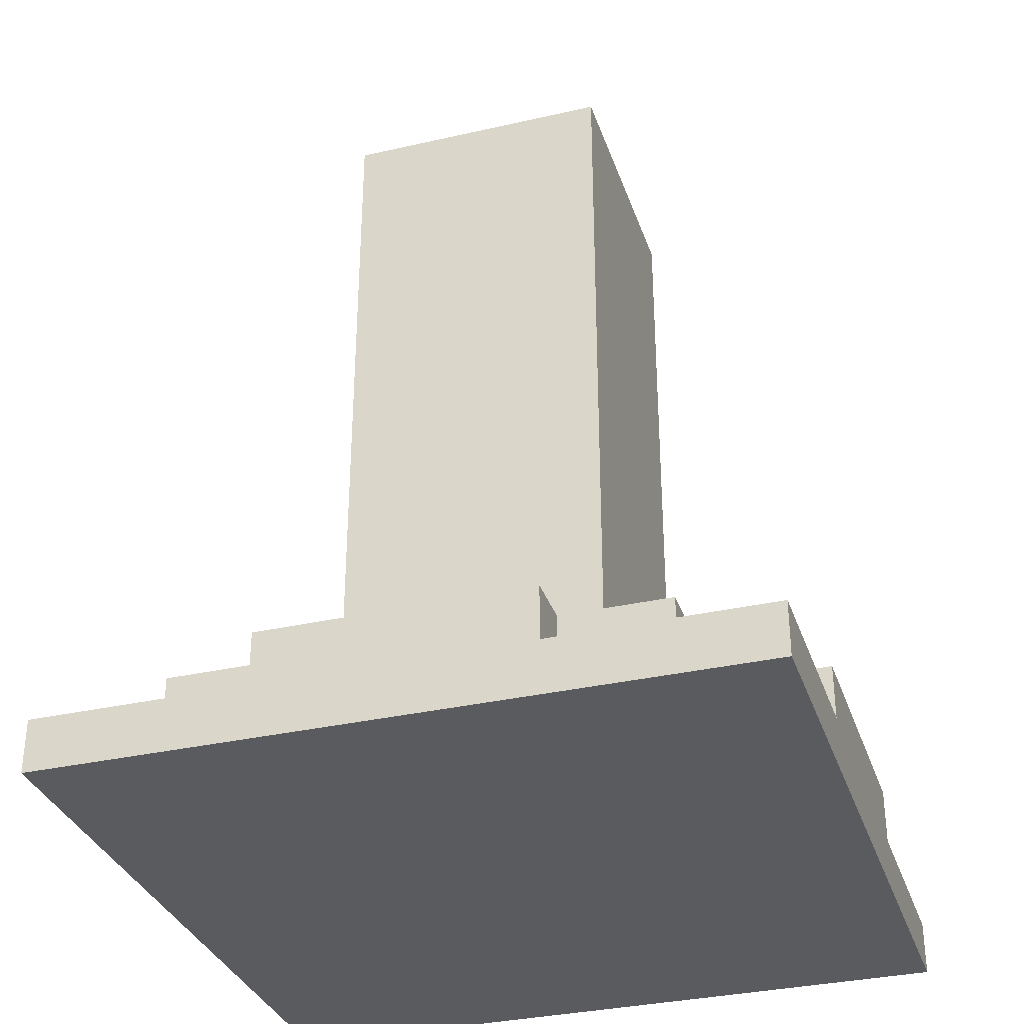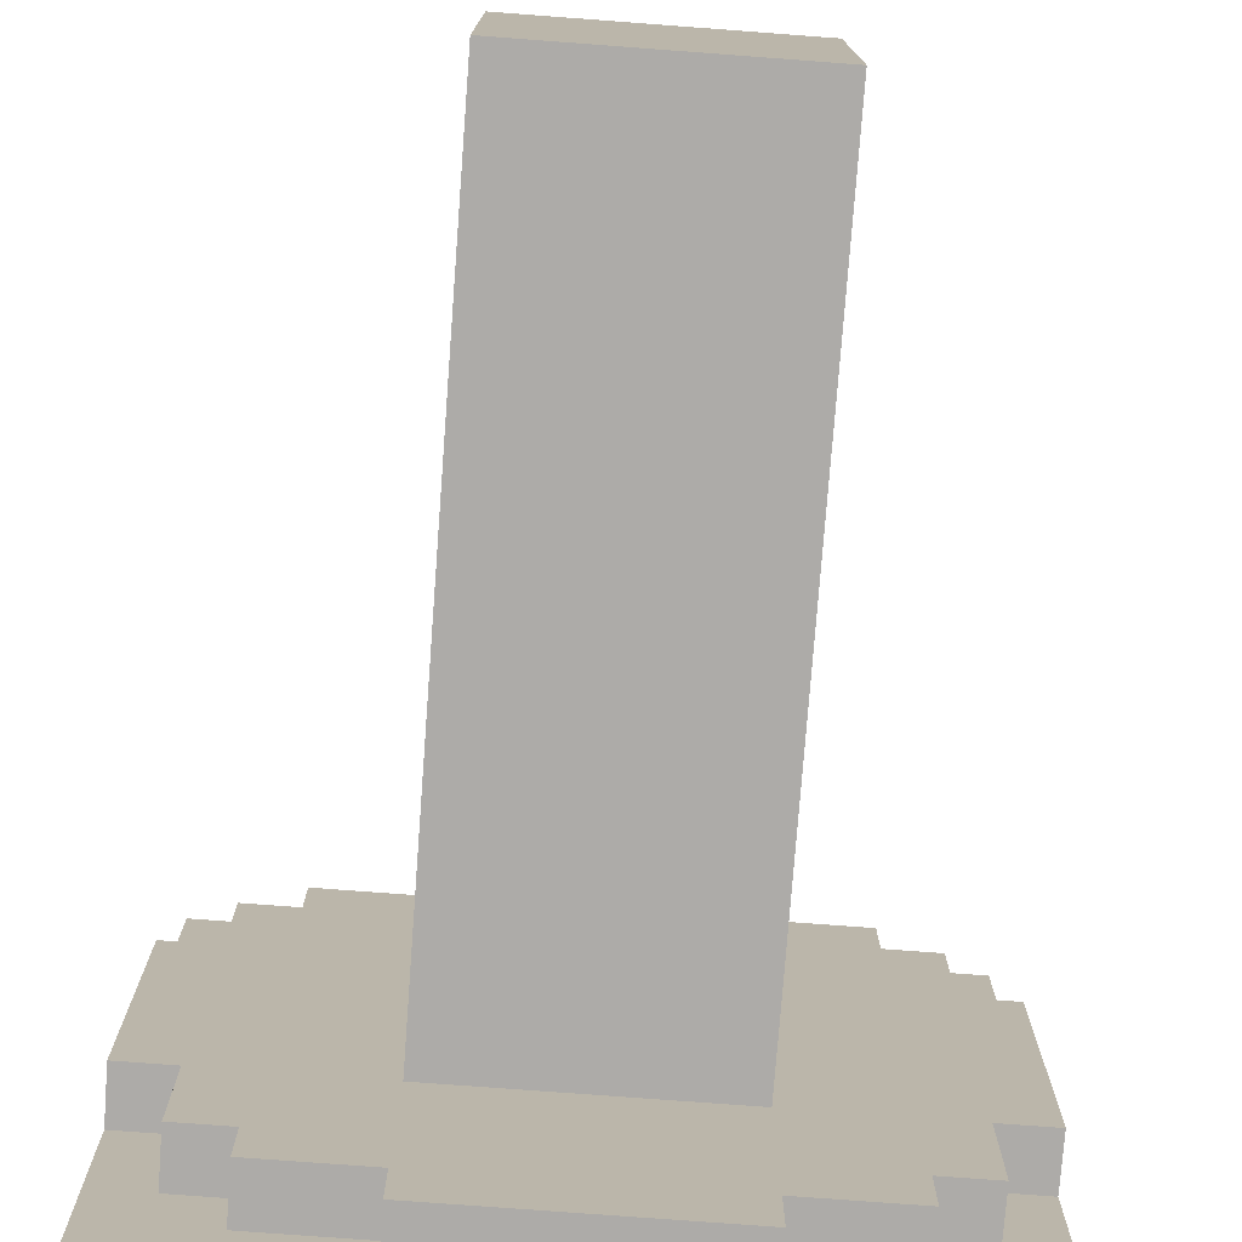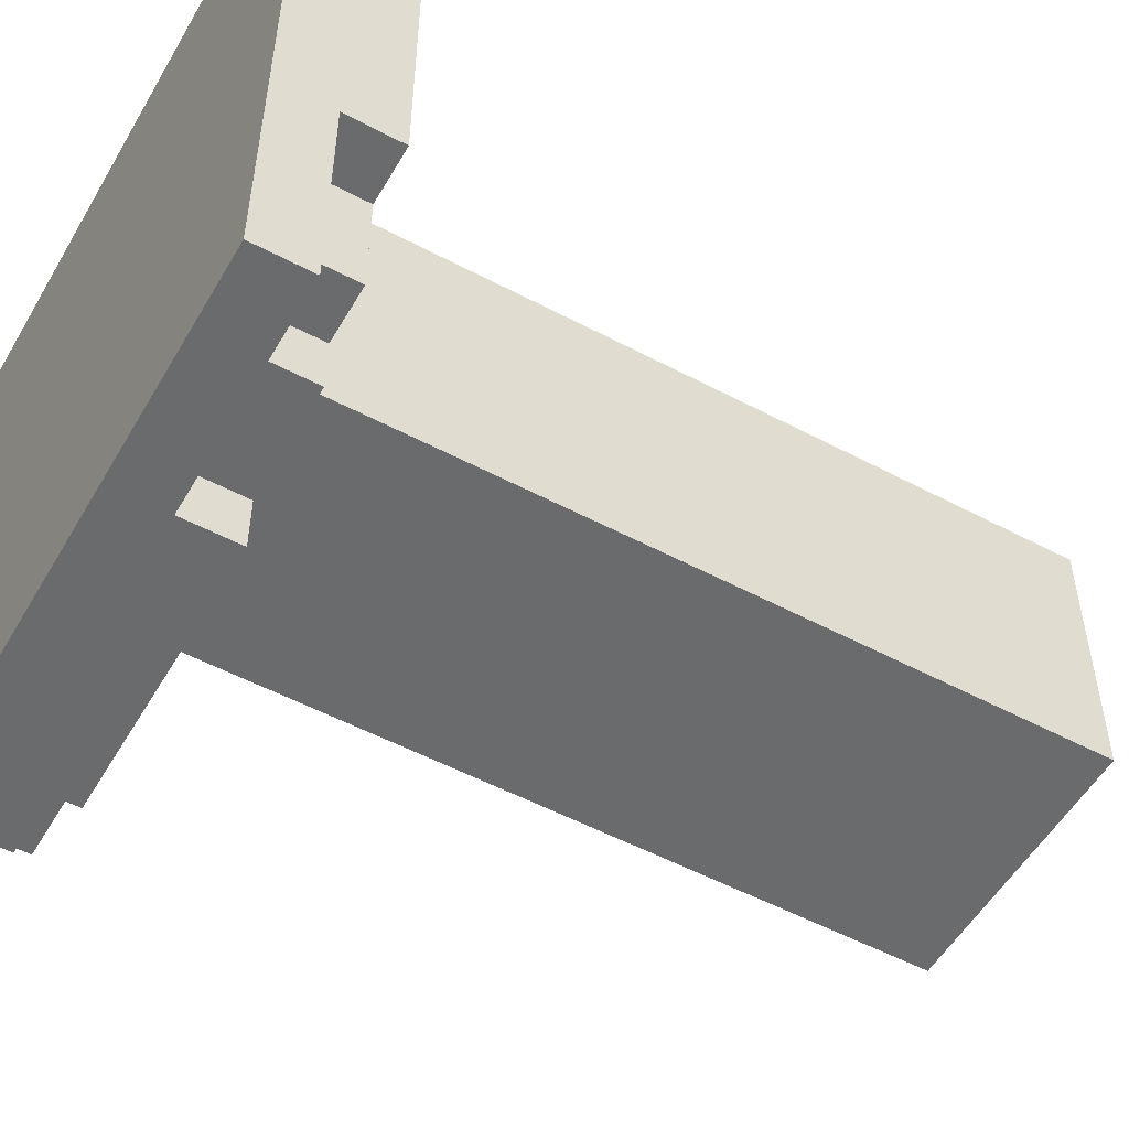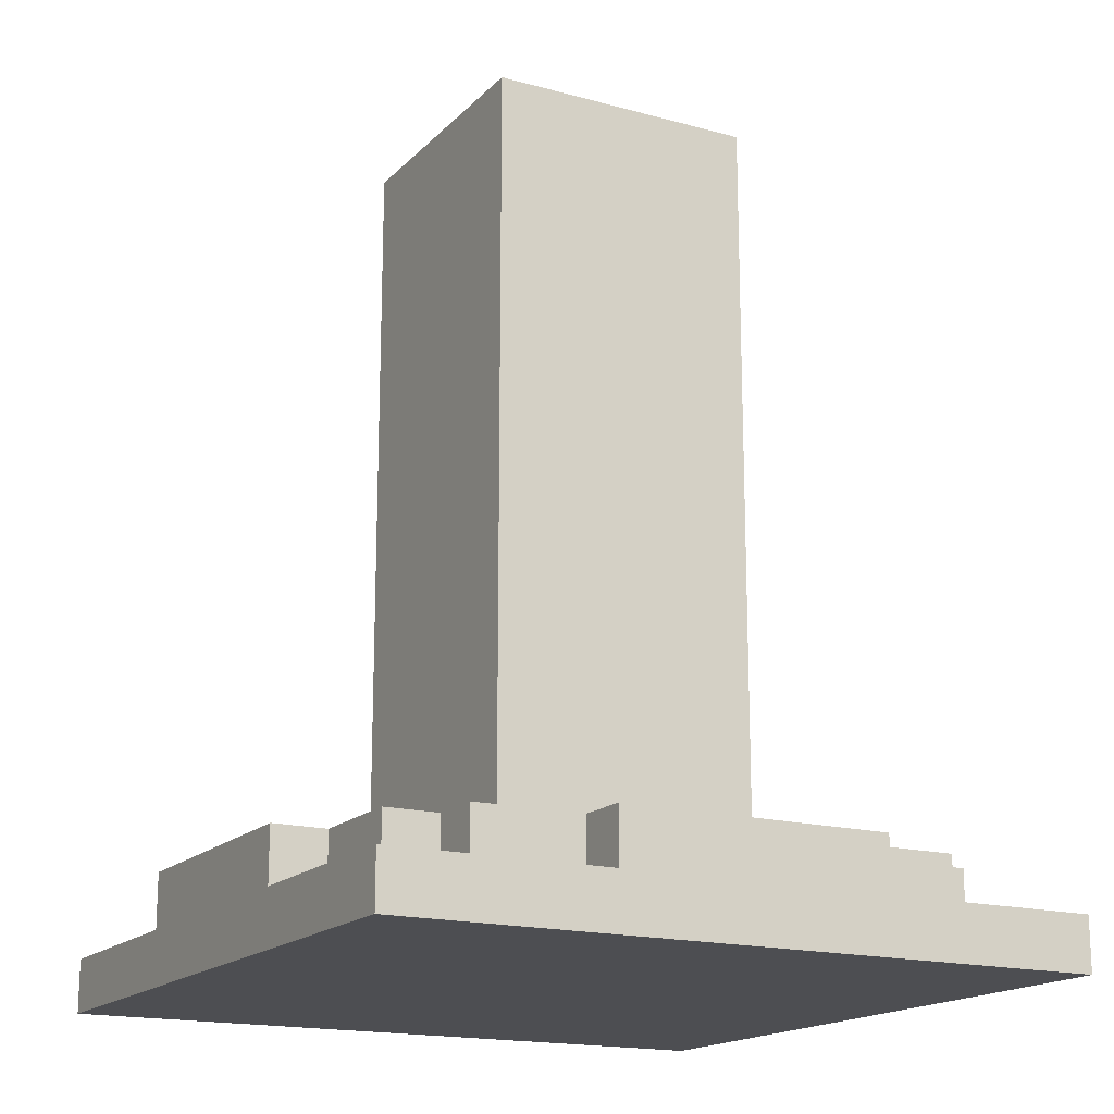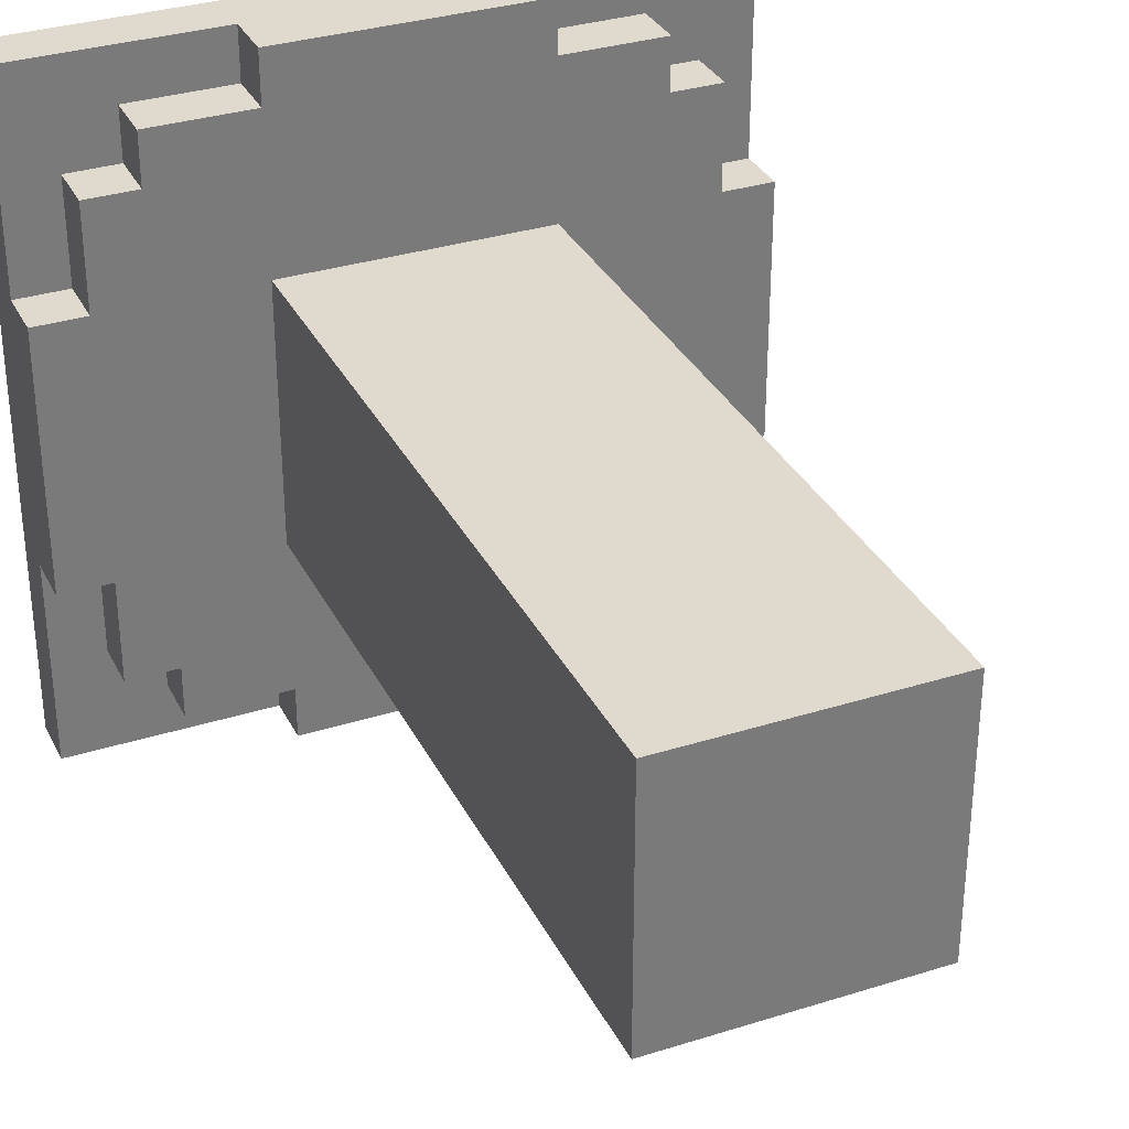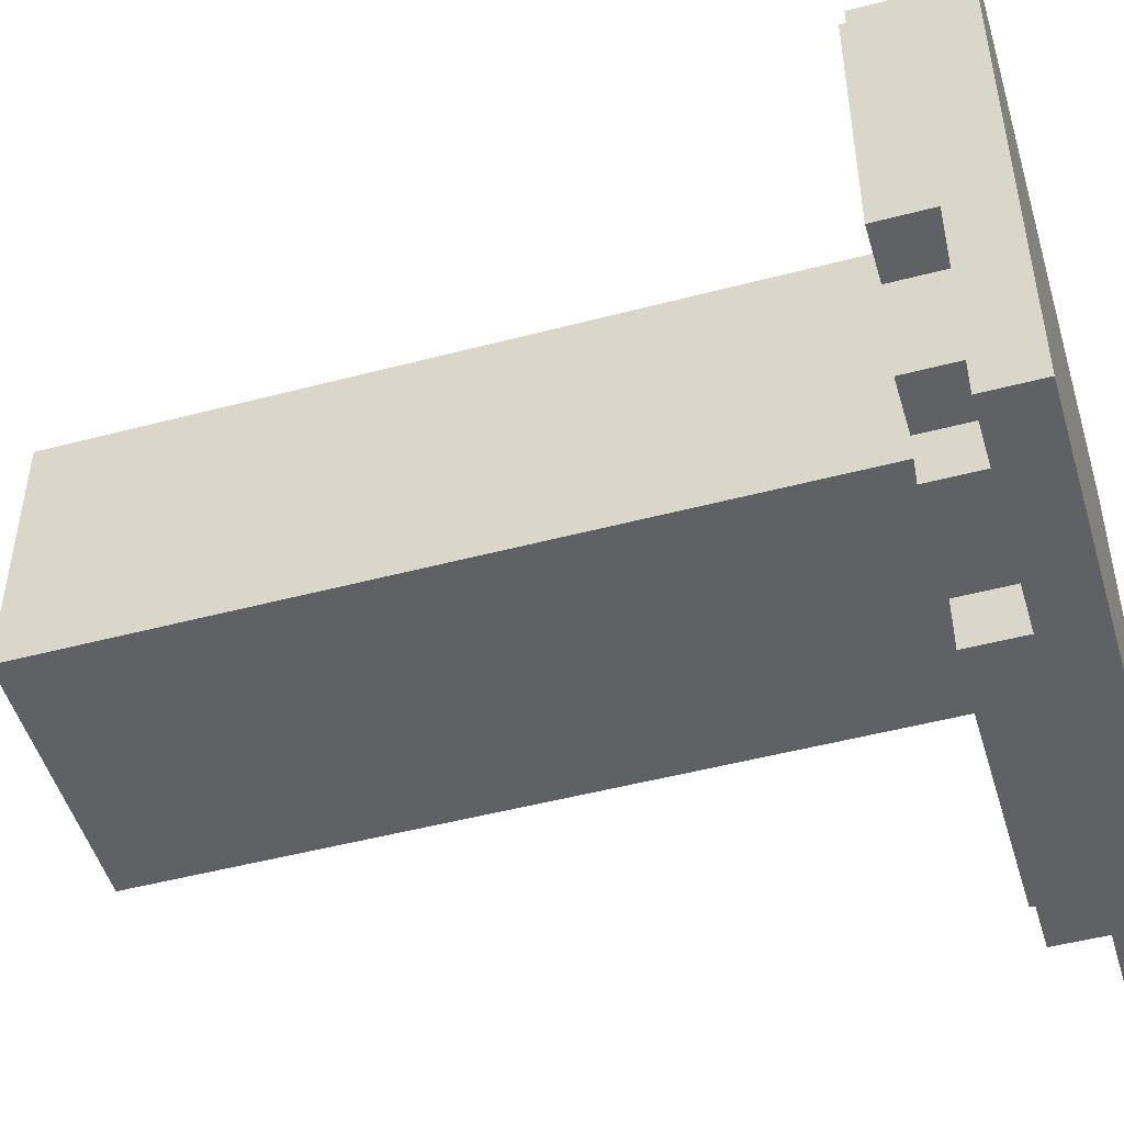
<metadata>
{"format":"obj","ext":"obj","renderer":"f3d","projection":"perspective","resolution":1024,"background":"white","views":[{"elev":-33.4,"azim":107.4,"up":"+Y"},{"elev":-76.5,"azim":175.7,"up":"+Z"},{"elev":-53.2,"azim":60.4,"up":"+Z"},{"elev":-17.1,"azim":-28.7,"up":"+Y"},{"elev":32.9,"azim":156.5,"up":"+Z"},{"elev":-49.4,"azim":-73.7,"up":"+Z"}]}
</metadata>
<code>
v -6.5 0 6.5
v -6.5 0 2.5
v -6.5 0 -2.5
v -6.5 0 -6.5
v -6.5 1 6.5
v -6.5 1 2.5
v -6.5 1 -2.5
v -6.5 1 -6.5
v -6.5 2 2.5
v -6.5 2 -2.5
v -5.5 1 4.5
v -5.5 1 2.5
v -5.5 1 -2.5
v -5.5 1 -4.5
v -5.5 2 4.5
v -5.5 2 2.5
v -5.5 2 -2.5
v -5.5 2 -4.5
v -4.5 1 5.5
v -4.5 1 4.5
v -4.5 1 -4.5
v -4.5 1 -5.5
v -4.5 2 5.5
v -4.5 2 4.5
v -4.5 2 -4.5
v -4.5 2 -5.5
v -2.5 1 6.5
v -2.5 1 5.5
v -2.5 1 -5.5
v -2.5 1 -6.5
v -2.5 2 6.5
v -2.5 2 5.5
v -2.5 2 2.5
v -2.5 2 -2.5
v -2.5 2 -5.5
v -2.5 2 -6.5
v -2.5 15 2.5
v -2.5 15 1.5
v -2.5 15 -1.5
v -2.5 15 -2.5
v -2.5 16 2.5
v -2.5 16 1.5
v -2.5 16 -1.5
v -2.5 16 -2.5
v 2.5 1 6.5
v 2.5 1 5.5
v 2.5 1 -5.5
v 2.5 1 -6.5
v 2.5 2 6.5
v 2.5 2 5.5
v 2.5 2 2.5
v 2.5 2 -2.5
v 2.5 2 -5.5
v 2.5 2 -6.5
v 2.5 15 2.5
v 2.5 15 1.5
v 2.5 15 -1.5
v 2.5 15 -2.5
v 2.5 16 2.5
v 2.5 16 1.5
v 2.5 16 -1.5
v 2.5 16 -2.5
v 4.5 1 5.5
v 4.5 1 4.5
v 4.5 1 -4.5
v 4.5 1 -5.5
v 4.5 2 5.5
v 4.5 2 4.5
v 4.5 2 -4.5
v 4.5 2 -5.5
v 5.5 1 4.5
v 5.5 1 2.5
v 5.5 1 -2.5
v 5.5 1 -4.5
v 5.5 2 4.5
v 5.5 2 2.5
v 5.5 2 -2.5
v 5.5 2 -4.5
v 6.5 0 6.5
v 6.5 0 2.5
v 6.5 0 -2.5
v 6.5 0 -6.5
v 6.5 1 6.5
v 6.5 1 2.5
v 6.5 1 -2.5
v 6.5 1 -6.5
v 6.5 2 2.5
v 6.5 2 -2.5
v -6.5 0 6.5
v -6.5 1 6.5
v -2.5 0 6.5
v -2.5 1 6.5
v -2.5 2 6.5
v 2.5 0 6.5
v 2.5 1 6.5
v 2.5 2 6.5
v 6.5 0 6.5
v 6.5 1 6.5
v -4.5 1 5.5
v -4.5 2 5.5
v -2.5 1 5.5
v -2.5 2 5.5
v 2.5 1 5.5
v 2.5 2 5.5
v 4.5 1 5.5
v 4.5 2 5.5
v -5.5 1 4.5
v -5.5 2 4.5
v -4.5 1 4.5
v -4.5 2 4.5
v 4.5 1 4.5
v 4.5 2 4.5
v 5.5 1 4.5
v 5.5 2 4.5
v -6.5 1 2.5
v -6.5 2 2.5
v -5.5 1 2.5
v -5.5 2 2.5
v -2.5 2 2.5
v -2.5 15 2.5
v -2.5 16 2.5
v -1.5 15 2.5
v -1.5 16 2.5
v 1.5 15 2.5
v 1.5 16 2.5
v 2.5 2 2.5
v 2.5 15 2.5
v 2.5 16 2.5
v 5.5 1 2.5
v 5.5 2 2.5
v 6.5 1 2.5
v 6.5 2 2.5
v -6.5 1 -2.5
v -6.5 2 -2.5
v -5.5 1 -2.5
v -5.5 2 -2.5
v -2.5 2 -2.5
v -2.5 15 -2.5
v -2.5 16 -2.5
v -1.5 15 -2.5
v -1.5 16 -2.5
v 1.5 15 -2.5
v 1.5 16 -2.5
v 2.5 2 -2.5
v 2.5 15 -2.5
v 2.5 16 -2.5
v 5.5 1 -2.5
v 5.5 2 -2.5
v 6.5 1 -2.5
v 6.5 2 -2.5
v -5.5 1 -4.5
v -5.5 2 -4.5
v -4.5 1 -4.5
v -4.5 2 -4.5
v 4.5 1 -4.5
v 4.5 2 -4.5
v 5.5 1 -4.5
v 5.5 2 -4.5
v -4.5 1 -5.5
v -4.5 2 -5.5
v -2.5 1 -5.5
v -2.5 2 -5.5
v 2.5 1 -5.5
v 2.5 2 -5.5
v 4.5 1 -5.5
v 4.5 2 -5.5
v -6.5 0 -6.5
v -6.5 1 -6.5
v -2.5 0 -6.5
v -2.5 1 -6.5
v -2.5 2 -6.5
v 2.5 0 -6.5
v 2.5 1 -6.5
v 2.5 2 -6.5
v 6.5 0 -6.5
v 6.5 1 -6.5
v -6.5 0 6.5
v -2.5 0 6.5
v 2.5 0 6.5
v 6.5 0 6.5
v -4.5 0 5.5
v -2.5 0 5.5
v 2.5 0 5.5
v 4.5 0 5.5
v -5.5 0 4.5
v -4.5 0 4.5
v 4.5 0 4.5
v 5.5 0 4.5
v -6.5 0 2.5
v -5.5 0 2.5
v 5.5 0 2.5
v 6.5 0 2.5
v -6.5 0 -2.5
v -5.5 0 -2.5
v 5.5 0 -2.5
v 6.5 0 -2.5
v -5.5 0 -4.5
v -4.5 0 -4.5
v 4.5 0 -4.5
v 5.5 0 -4.5
v -4.5 0 -5.5
v -2.5 0 -5.5
v 2.5 0 -5.5
v 4.5 0 -5.5
v -6.5 0 -6.5
v -2.5 0 -6.5
v 2.5 0 -6.5
v 6.5 0 -6.5
v -6.5 1 6.5
v -2.5 1 6.5
v 2.5 1 6.5
v 6.5 1 6.5
v -4.5 1 5.5
v -2.5 1 5.5
v 2.5 1 5.5
v 4.5 1 5.5
v -5.5 1 4.5
v -4.5 1 4.5
v 4.5 1 4.5
v 5.5 1 4.5
v -6.5 1 2.5
v -5.5 1 2.5
v 5.5 1 2.5
v 6.5 1 2.5
v -6.5 1 -2.5
v -5.5 1 -2.5
v 5.5 1 -2.5
v 6.5 1 -2.5
v -5.5 1 -4.5
v -4.5 1 -4.5
v 4.5 1 -4.5
v 5.5 1 -4.5
v -4.5 1 -5.5
v -2.5 1 -5.5
v 2.5 1 -5.5
v 4.5 1 -5.5
v -6.5 1 -6.5
v -2.5 1 -6.5
v 2.5 1 -6.5
v 6.5 1 -6.5
v -2.5 2 6.5
v 2.5 2 6.5
v -4.5 2 5.5
v -2.5 2 5.5
v 2.5 2 5.5
v 4.5 2 5.5
v -5.5 2 4.5
v -4.5 2 4.5
v 4.5 2 4.5
v 5.5 2 4.5
v -6.5 2 2.5
v -5.5 2 2.5
v -2.5 2 2.5
v 2.5 2 2.5
v 5.5 2 2.5
v 6.5 2 2.5
v -6.5 2 -2.5
v -5.5 2 -2.5
v -2.5 2 -2.5
v 2.5 2 -2.5
v 5.5 2 -2.5
v 6.5 2 -2.5
v -5.5 2 -4.5
v -4.5 2 -4.5
v 4.5 2 -4.5
v 5.5 2 -4.5
v -4.5 2 -5.5
v -2.5 2 -5.5
v 2.5 2 -5.5
v 4.5 2 -5.5
v -2.5 2 -6.5
v 2.5 2 -6.5
v -2.5 16 2.5
v -1.5 16 2.5
v 1.5 16 2.5
v 2.5 16 2.5
v -2.5 16 1.5
v -1.5 16 1.5
v -0.5 16 1.5
v 0.5 16 1.5
v 1.5 16 1.5
v 2.5 16 1.5
v -1.5 16 0.5
v -0.5 16 0.5
v 0.5 16 0.5
v 1.5 16 0.5
v -1.5 16 -0.5
v -0.5 16 -0.5
v 0.5 16 -0.5
v 1.5 16 -0.5
v -2.5 16 -1.5
v -1.5 16 -1.5
v -0.5 16 -1.5
v 0.5 16 -1.5
v 1.5 16 -1.5
v 2.5 16 -1.5
v -2.5 16 -2.5
v -1.5 16 -2.5
v 1.5 16 -2.5
v 2.5 16 -2.5
f 5 2 1
f 6 3 2
f 6 2 5
f 7 4 3
f 7 3 6
f 8 4 7
f 9 7 6
f 10 7 9
f 15 12 11
f 16 12 15
f 17 14 13
f 18 14 17
f 23 20 19
f 24 20 23
f 25 22 21
f 26 22 25
f 31 28 27
f 32 28 31
f 35 30 29
f 36 30 35
f 37 34 33
f 38 34 37
f 39 34 38
f 40 34 39
f 41 38 37
f 42 39 38
f 42 38 41
f 43 40 39
f 43 39 42
f 44 40 43
f 45 46 49
f 49 46 50
f 47 48 53
f 53 48 54
f 51 52 55
f 55 52 56
f 56 52 57
f 57 52 58
f 55 56 59
f 56 57 60
f 59 56 60
f 57 58 61
f 60 57 61
f 61 58 62
f 63 64 67
f 67 64 68
f 65 66 69
f 69 66 70
f 71 72 75
f 75 72 76
f 73 74 77
f 77 74 78
f 79 80 83
f 80 81 84
f 83 80 84
f 81 82 85
f 84 81 85
f 85 82 86
f 84 85 87
f 87 85 88
f 91 90 89
f 92 90 91
f 94 92 91
f 94 93 92
f 95 93 94
f 96 93 95
f 97 95 94
f 98 95 97
f 101 100 99
f 102 100 101
f 105 104 103
f 106 104 105
f 109 108 107
f 110 108 109
f 113 112 111
f 114 112 113
f 117 116 115
f 118 116 117
f 122 120 119
f 122 121 120
f 123 121 122
f 124 122 119
f 124 123 122
f 125 123 124
f 126 124 119
f 127 125 124
f 127 124 126
f 128 125 127
f 131 130 129
f 132 130 131
f 133 134 135
f 135 134 136
f 137 138 140
f 138 139 140
f 140 139 141
f 137 140 142
f 140 141 142
f 142 141 143
f 137 142 144
f 142 143 145
f 144 142 145
f 145 143 146
f 147 148 149
f 149 148 150
f 151 152 153
f 153 152 154
f 155 156 157
f 157 156 158
f 159 160 161
f 161 160 162
f 163 164 165
f 165 164 166
f 167 168 169
f 169 168 170
f 169 170 172
f 170 171 172
f 172 171 173
f 173 171 174
f 172 173 175
f 175 173 176
f 181 178 177
f 182 179 178
f 182 178 181
f 183 180 179
f 183 179 182
f 184 180 183
f 185 181 177
f 186 182 181
f 186 181 185
f 186 183 182
f 186 184 183
f 187 180 184
f 187 184 186
f 188 180 187
f 189 185 177
f 190 186 185
f 190 185 189
f 190 187 186
f 190 188 187
f 191 180 188
f 191 188 190
f 192 180 191
f 193 190 189
f 193 191 190
f 193 192 191
f 194 192 193
f 195 192 194
f 196 192 195
f 197 194 193
f 197 195 194
f 198 195 197
f 199 195 198
f 200 196 195
f 200 195 199
f 201 199 198
f 201 198 197
f 202 199 201
f 203 199 202
f 204 200 199
f 204 199 203
f 205 197 193
f 205 201 197
f 205 202 201
f 206 203 202
f 206 202 205
f 207 204 203
f 207 203 206
f 208 196 200
f 208 204 207
f 208 200 204
f 209 210 213
f 213 210 214
f 211 212 215
f 215 212 216
f 209 213 217
f 217 213 218
f 216 212 219
f 219 212 220
f 209 217 221
f 221 217 222
f 220 212 223
f 223 212 224
f 225 226 229
f 227 228 232
f 229 230 233
f 231 232 236
f 233 234 237
f 225 229 237
f 229 233 237
f 237 234 238
f 235 236 239
f 236 232 240
f 239 236 240
f 232 228 240
f 241 242 244
f 244 242 245
f 243 244 248
f 245 246 248
f 244 245 248
f 248 246 249
f 247 248 252
f 249 250 252
f 248 249 252
f 252 250 253
f 253 250 254
f 254 250 255
f 251 252 257
f 252 253 257
f 257 253 258
f 258 253 259
f 255 256 260
f 254 255 260
f 260 256 261
f 261 256 262
f 258 259 263
f 260 261 263
f 259 260 263
f 263 261 264
f 264 261 265
f 265 261 266
f 264 265 267
f 267 265 268
f 268 265 269
f 269 265 270
f 268 269 271
f 271 269 272
f 273 274 277
f 274 275 278
f 277 274 278
f 278 275 279
f 279 275 280
f 275 276 281
f 280 275 281
f 281 276 282
f 277 278 283
f 278 279 283
f 279 280 284
f 283 279 284
f 280 281 285
f 284 280 285
f 281 282 286
f 285 281 286
f 277 283 287
f 283 284 287
f 284 285 288
f 287 284 288
f 285 286 289
f 288 285 289
f 286 282 290
f 289 286 290
f 277 287 291
f 287 288 292
f 291 287 292
f 288 289 293
f 292 288 293
f 289 290 294
f 293 289 294
f 290 282 295
f 294 290 295
f 295 282 296
f 291 292 297
f 293 294 298
f 297 292 298
f 292 293 298
f 294 295 298
f 295 296 299
f 298 295 299
f 299 296 300

</code>
